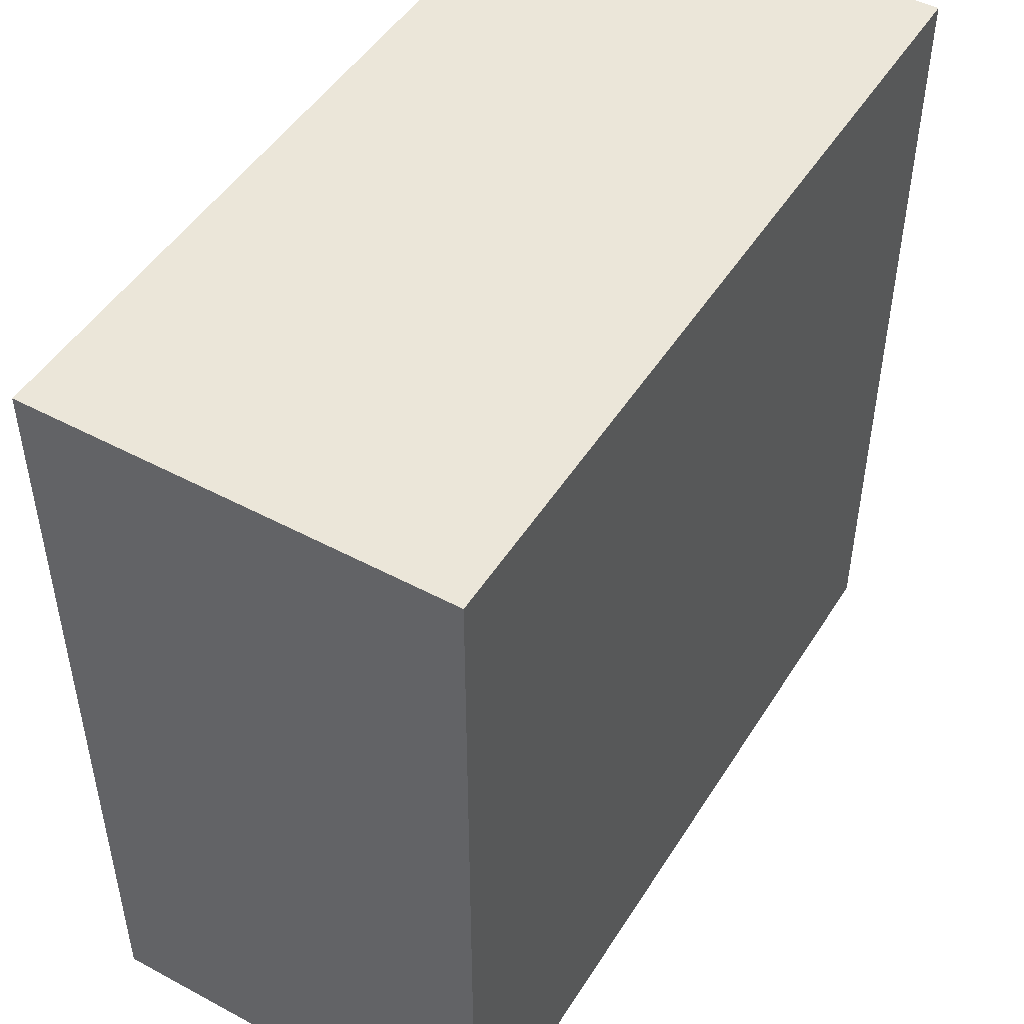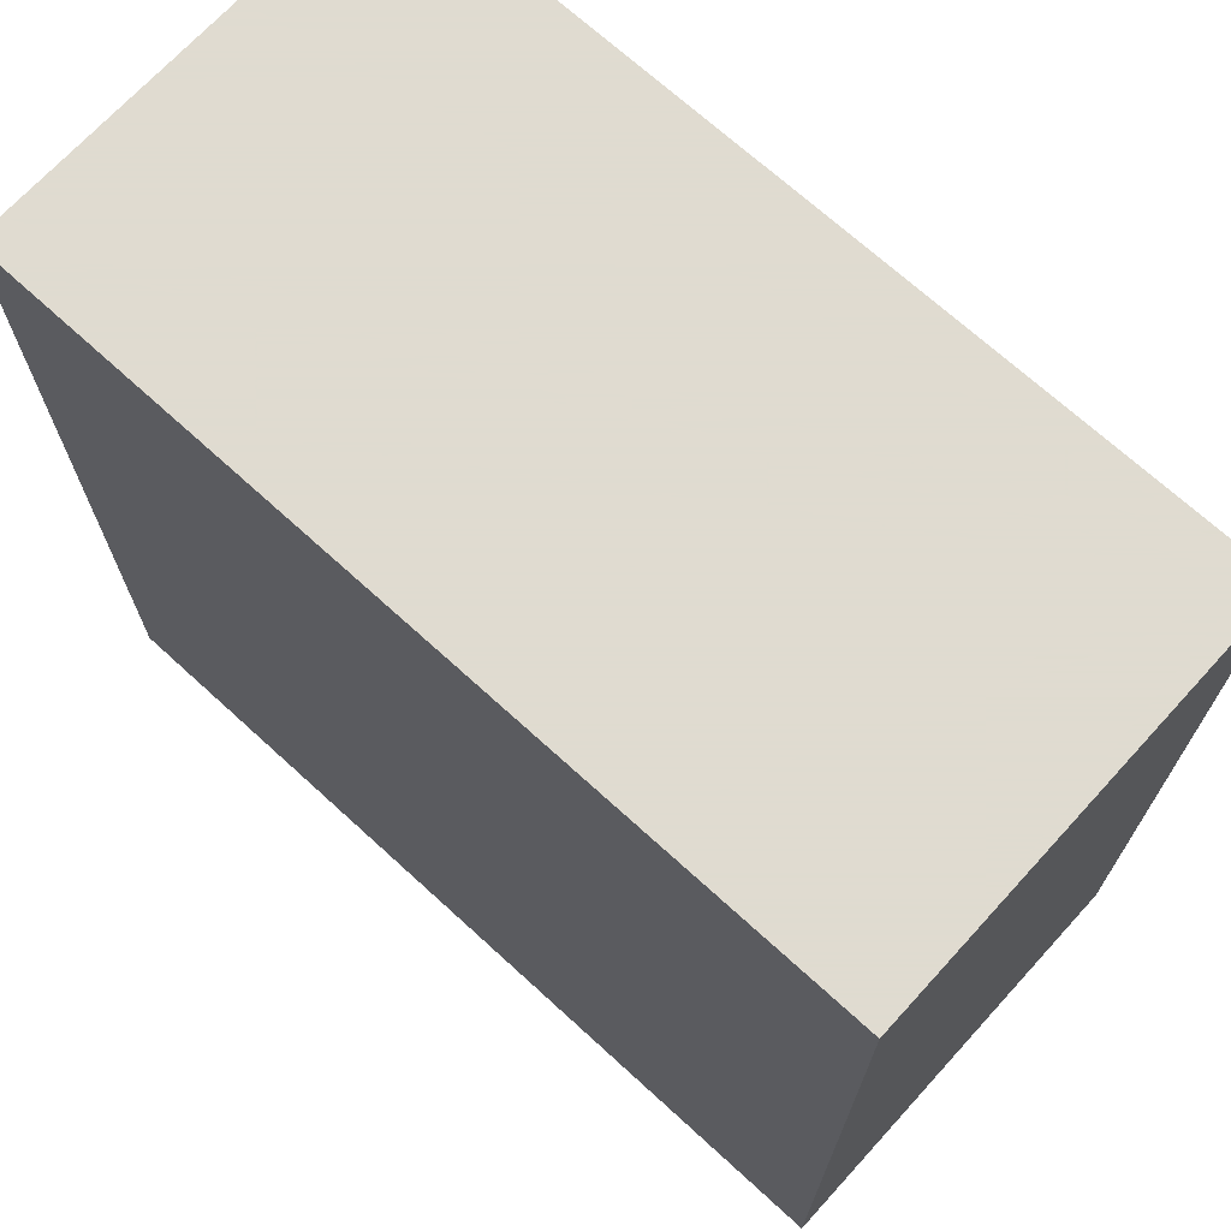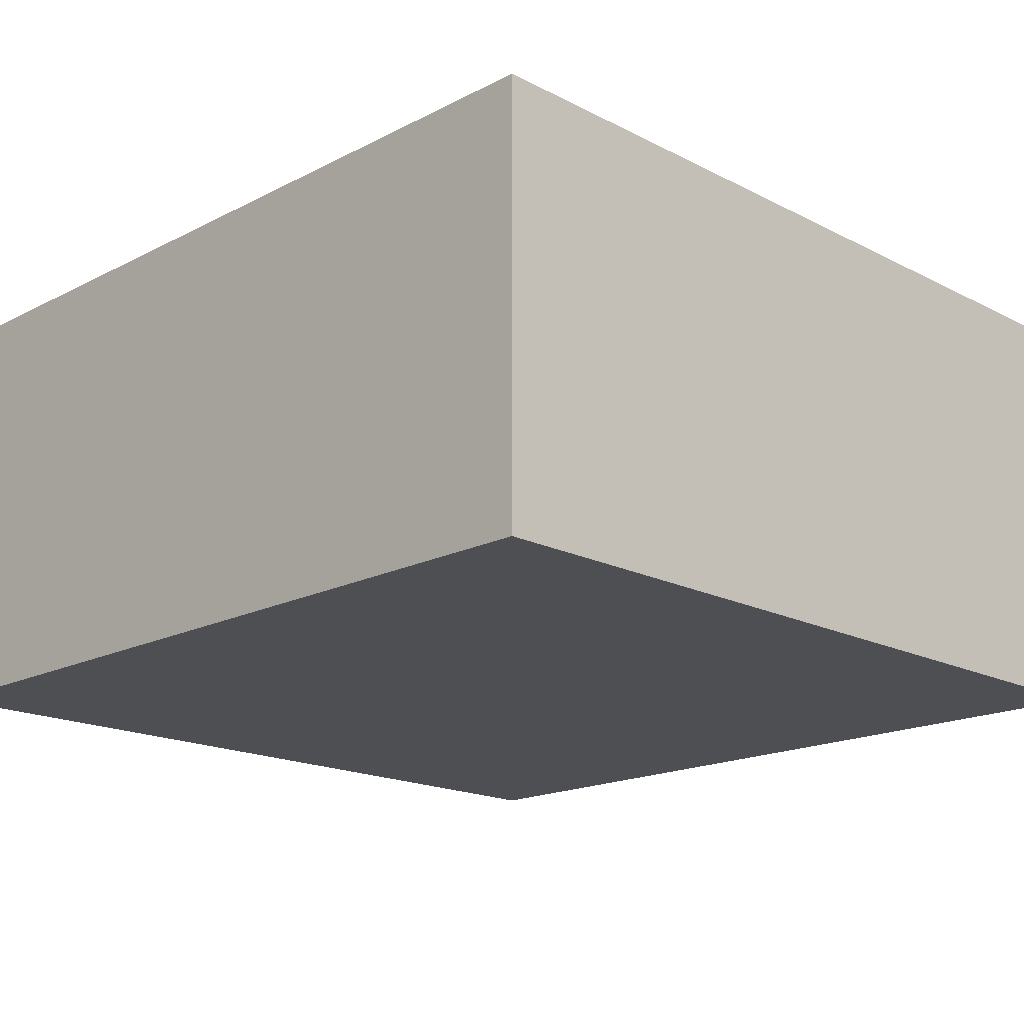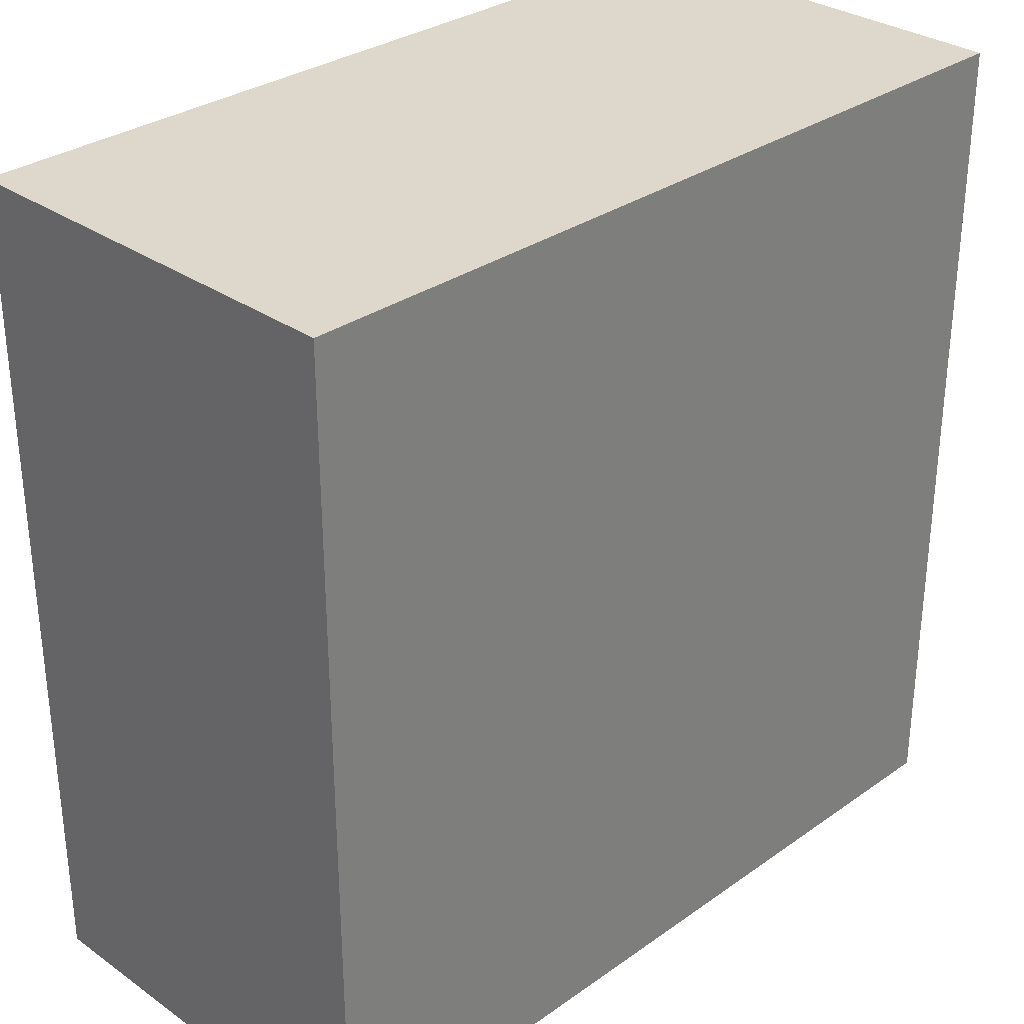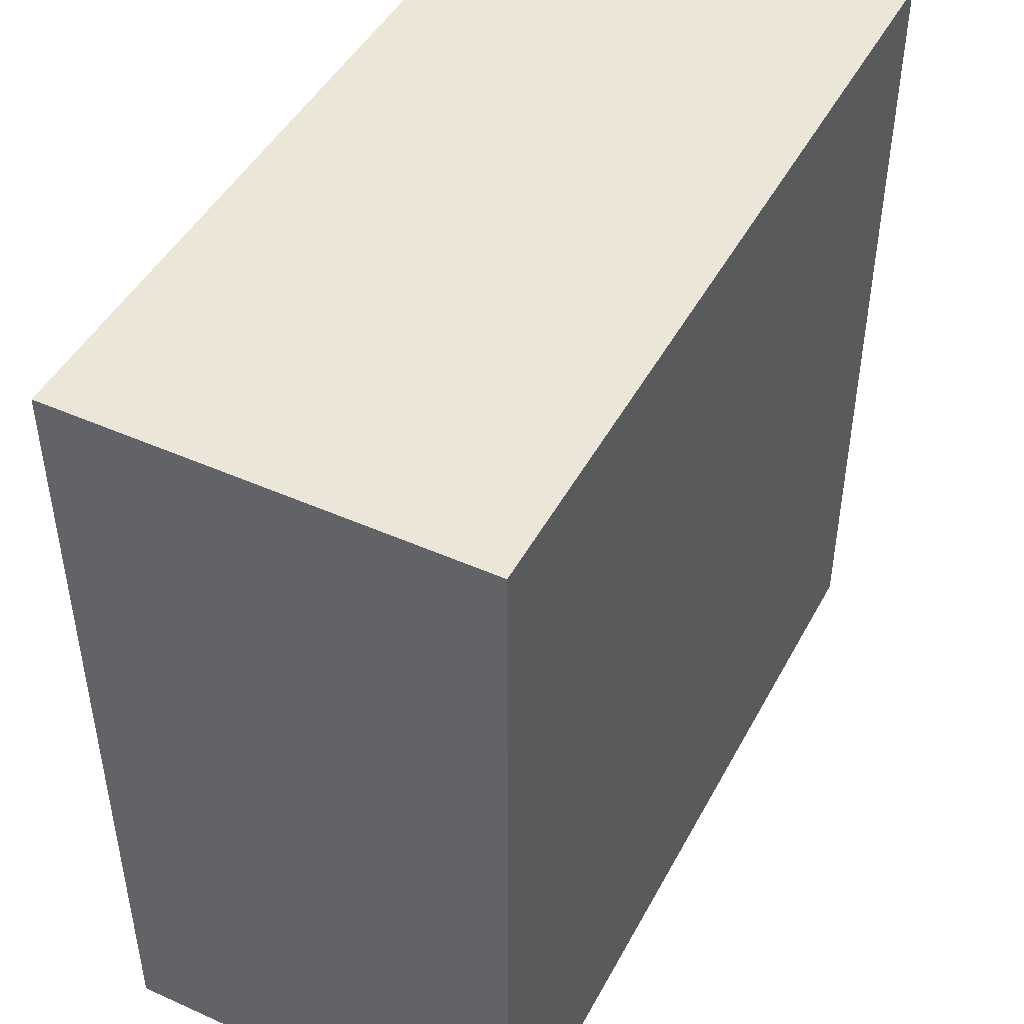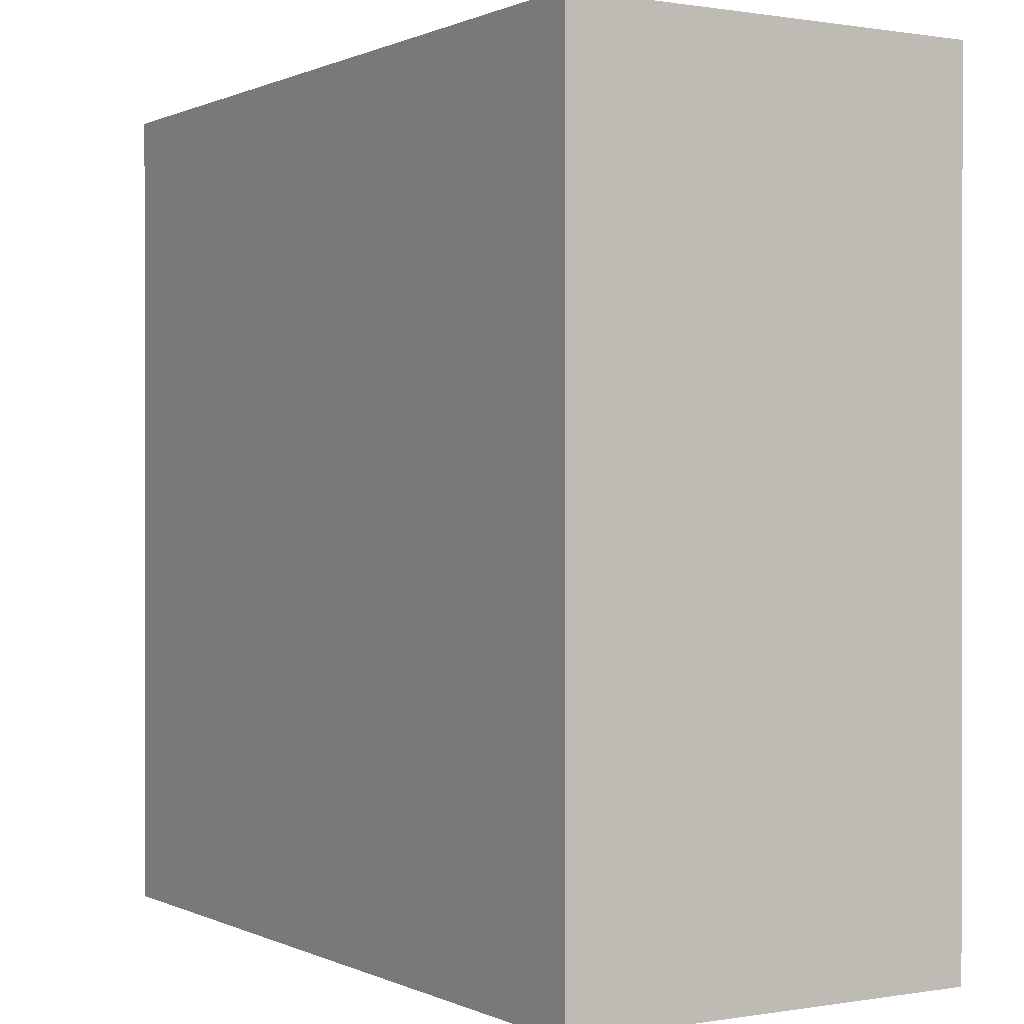
<metadata>
{"format":"obj","ext":"obj","renderer":"f3d","projection":"perspective","resolution":1024,"background":"white","views":[{"elev":48.4,"azim":120.9,"up":"+Y"},{"elev":70.2,"azim":-137.6,"up":"+Y"},{"elev":-17.7,"azim":-135.0,"up":"+Z"},{"elev":31.1,"azim":134.9,"up":"+Y"},{"elev":46.3,"azim":-63.0,"up":"+Y"},{"elev":0.4,"azim":-121.7,"up":"+Y"}]}
</metadata>
<code>
g
v -0.5 -0.5 0.5
v -0.5 0.5 0.5
v 0.5 0.5 0.5
v 0.5 -0.5 0.5
v 0.5 0.5 0
v 0.5 0.25 0
v 0.5 -0.25 0
v 0.5 -0.5 0
v -0.5 0.5 0
v -0.5 -0.5 0
v -0.5 -0.25 0
v -0.5 0.25 0
v 0.25 -0.5 0
v -0.25 -0.5 0
v -0.25 0.5 0
v 0.25 0.5 0
v 0.25 0.25 0
v -0.25 0.25 0
v -0.25 -0.25 0
v 0.25 -0.25 0
g tile_240
f 1 4 3 2
f 5 3 4 8 7 6
f 9 12 11 10 1 2
f 4 1 10 14 13 8
f 2 3 5 16 15 9
f 17 20 19 18
f 17 16 5 6
f 20 17 6 7
f 15 16 17 18
f 12 9 15 18
f 11 12 18 19
f 8 13 20 7
f 20 13 14 19
f 14 10 11 19

</code>
